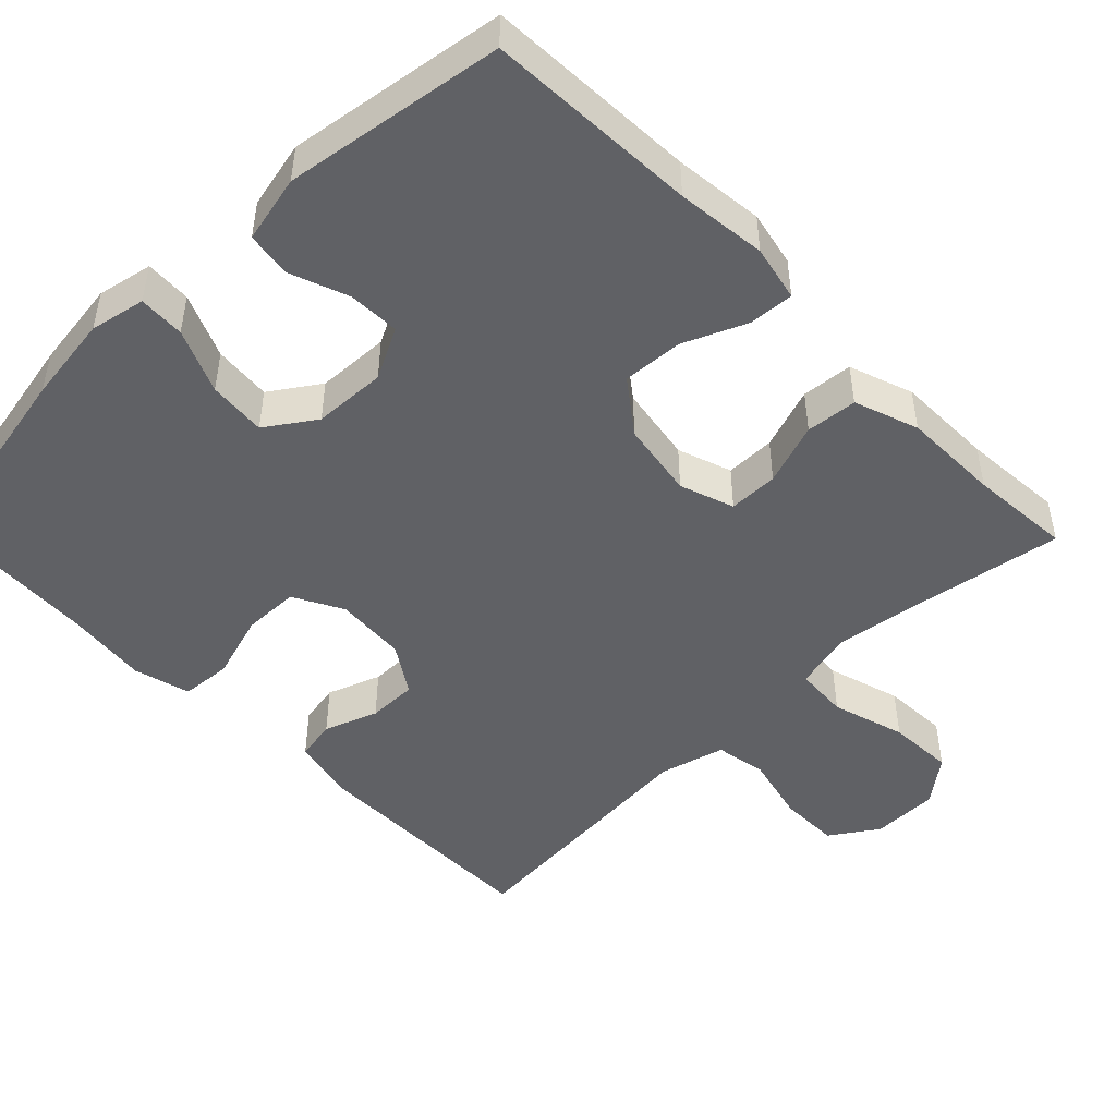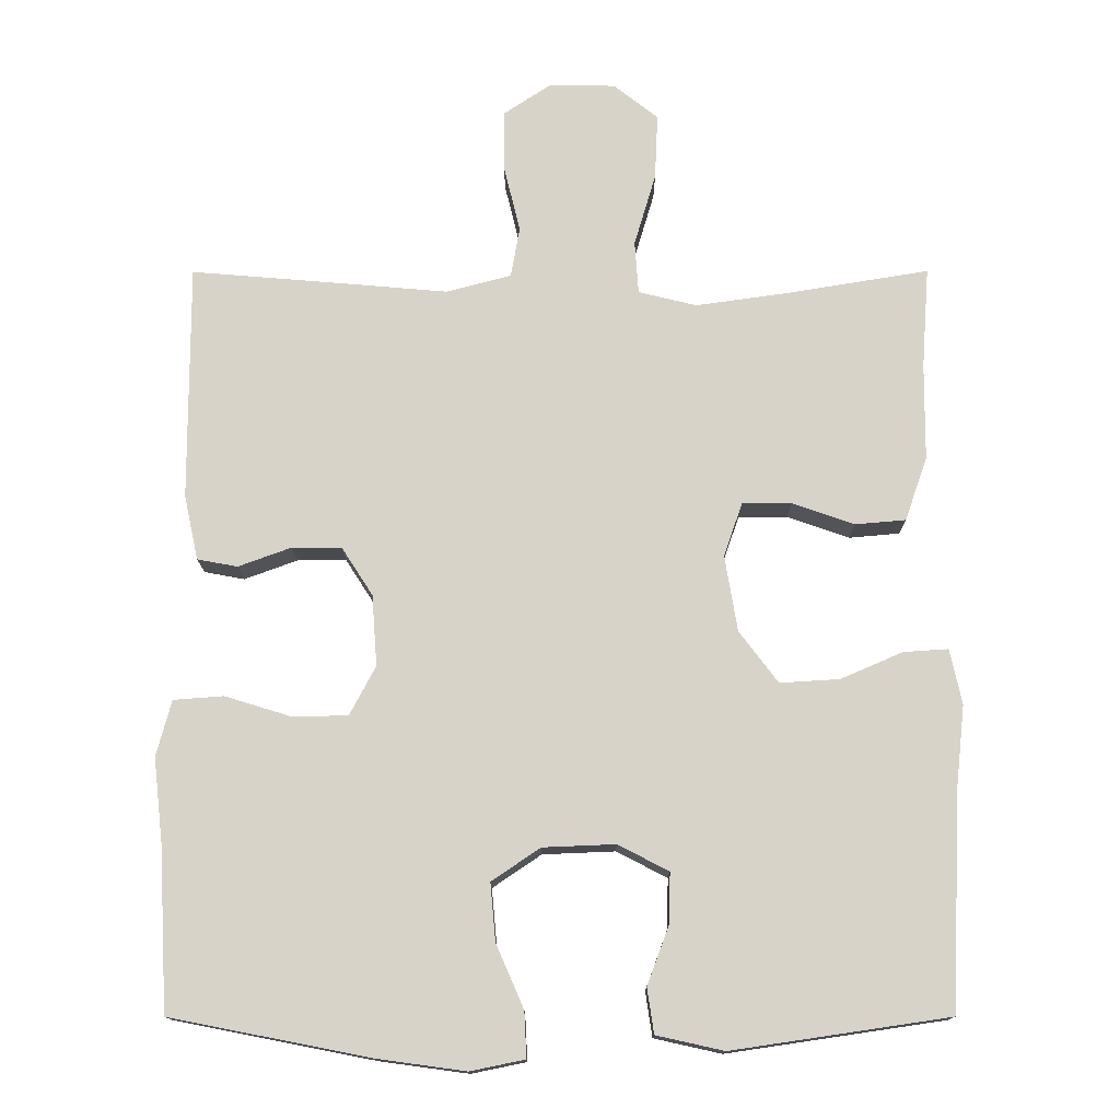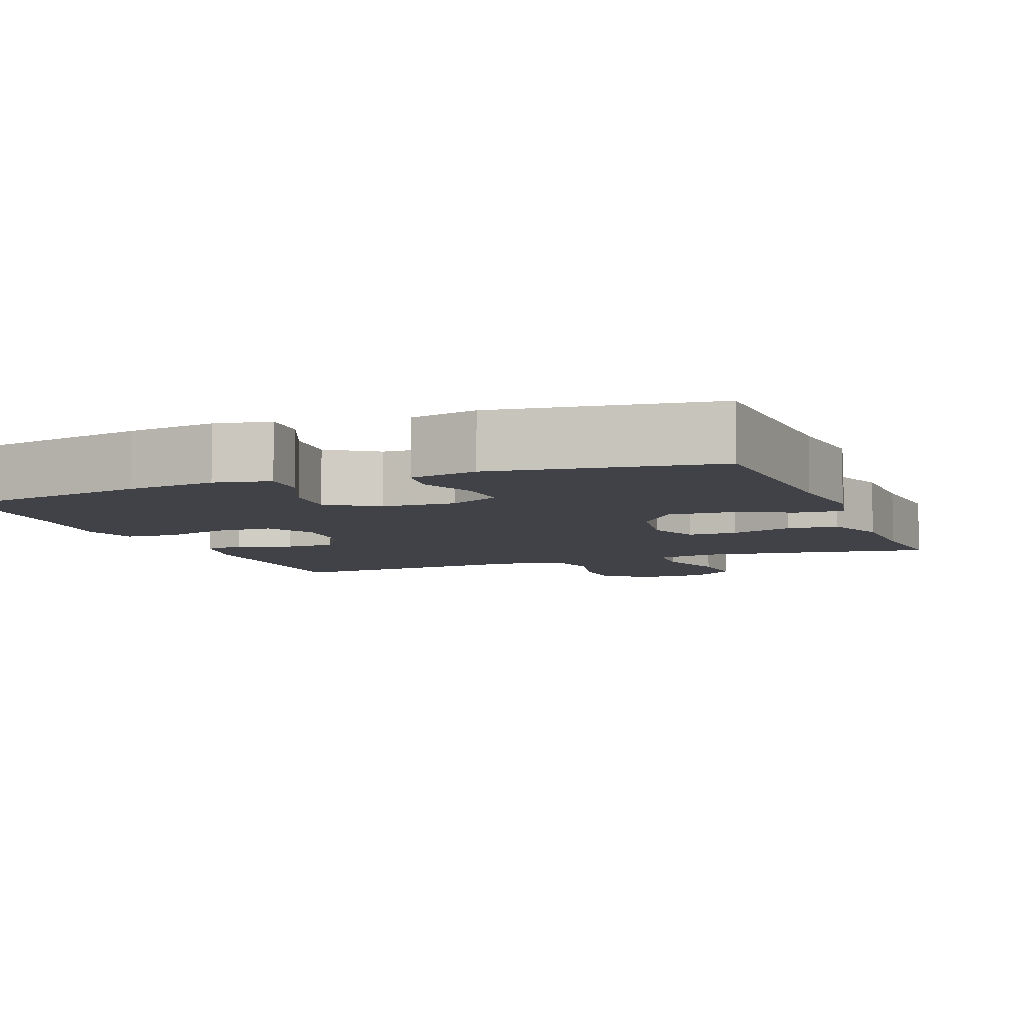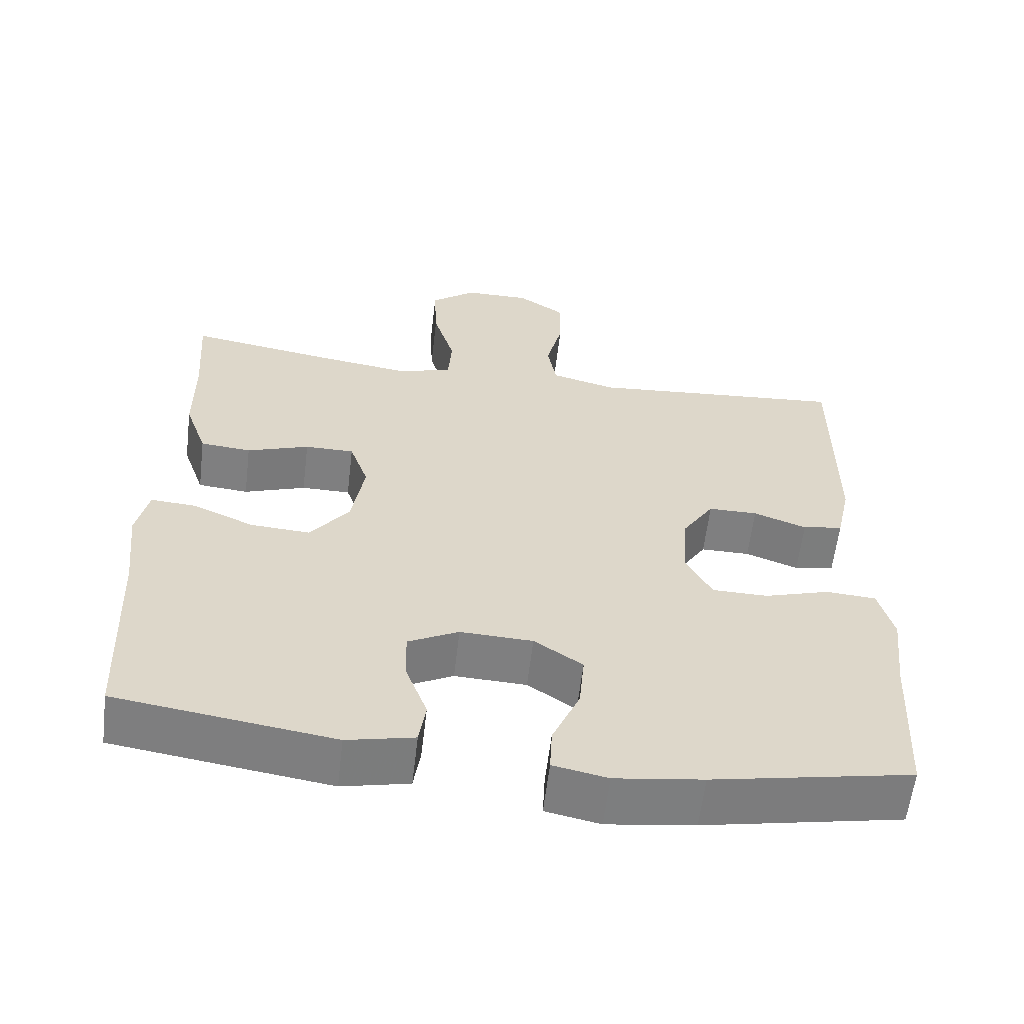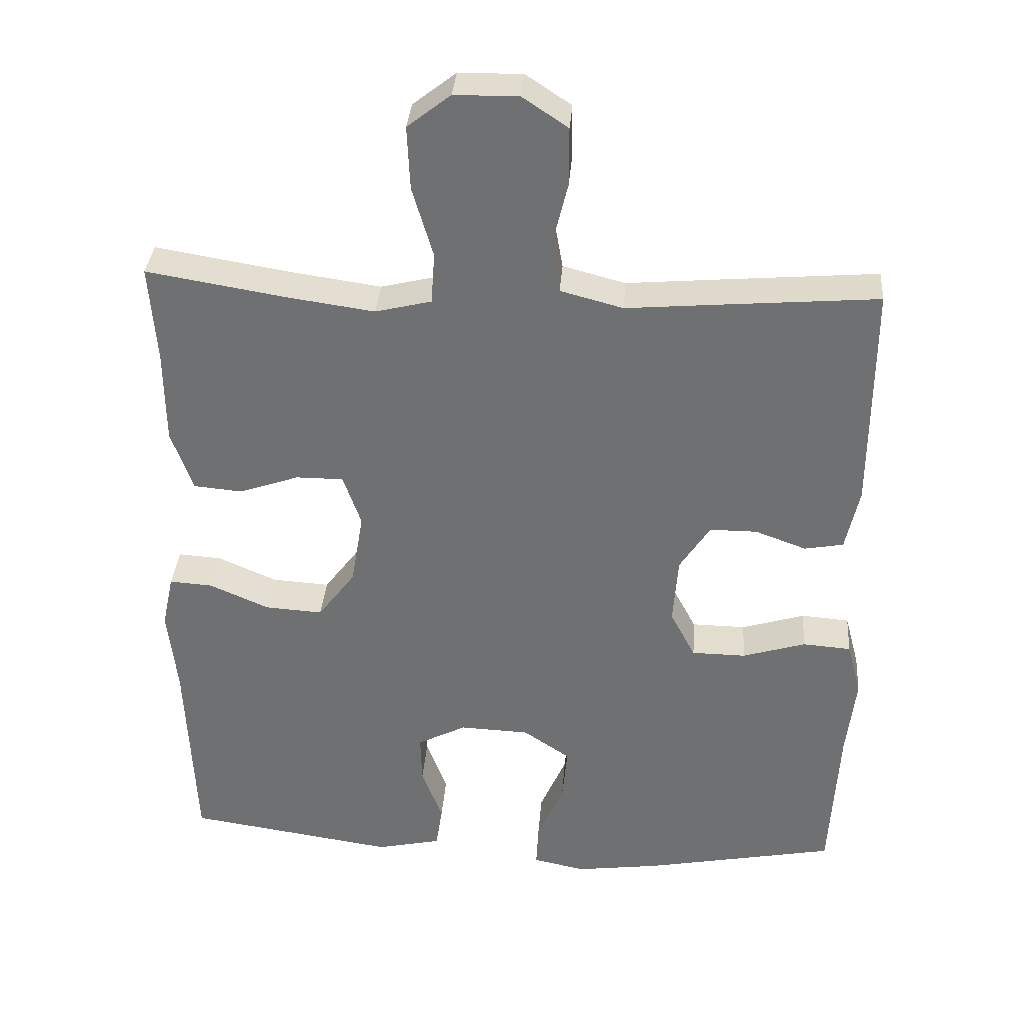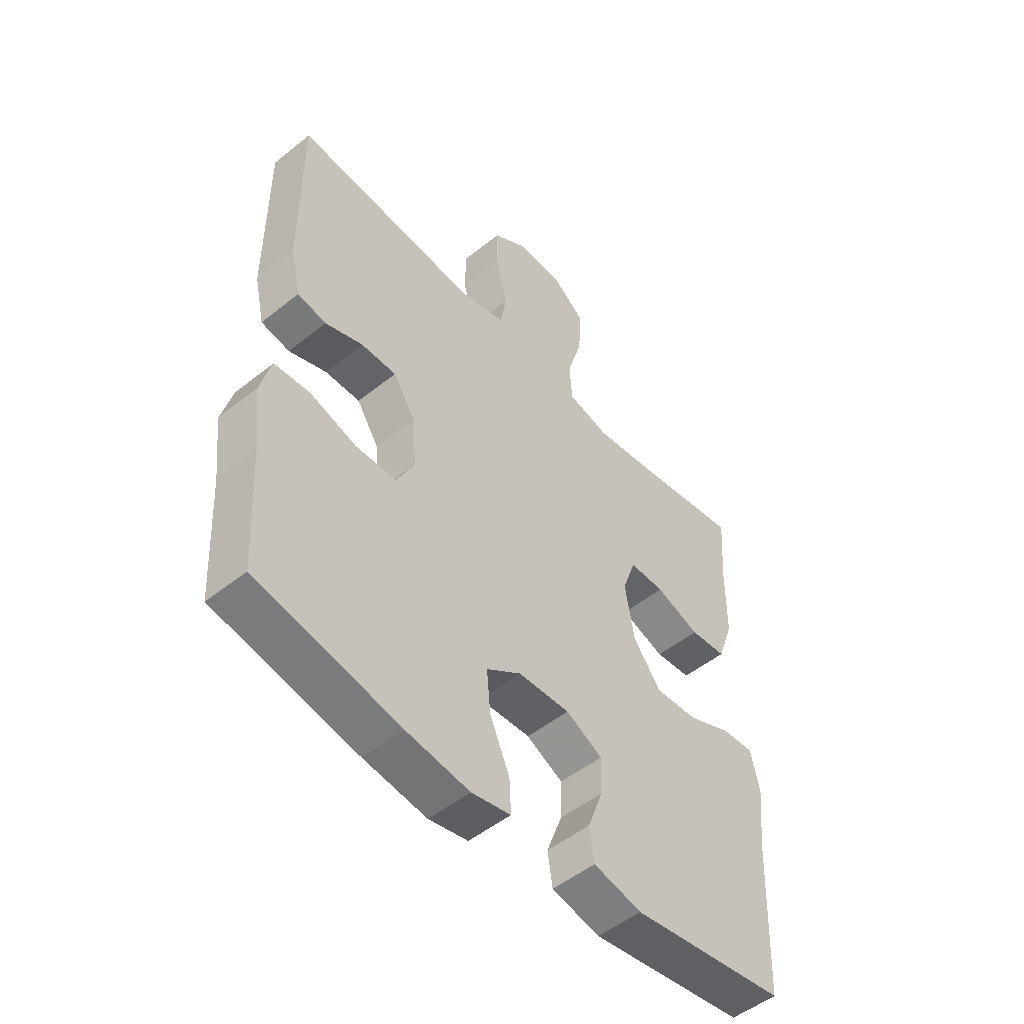
<metadata>
{"format":"obj","ext":"obj","renderer":"f3d","projection":"perspective","resolution":1024,"background":"white","views":[{"elev":-47.6,"azim":-135.7,"up":"+Y"},{"elev":-14.2,"azim":-179.8,"up":"+Z"},{"elev":-6.8,"azim":-158.7,"up":"+Y"},{"elev":-59.8,"azim":-6.8,"up":"+Z"},{"elev":34.7,"azim":4.4,"up":"+Z"},{"elev":-51.1,"azim":131.1,"up":"+Z"}]}
</metadata>
<code>
v 0.5 0.07 0.5
v 0.499 0.07 0.183
v 0.48 0.07 0.096
v 0.426 0.07 0.086
v 0.355 0.07 0.112
v 0.289 0.07 0.112
v 0.247 0.07 0.047
v 0.24 0.07 -0.048
v 0.275 0.07 -0.114
v 0.35 0.07 -0.115
v 0.438 0.07 -0.088
v 0.505 0.07 -0.093
v 0.525 0.07 -0.168
v 0.512 0.07 -0.282
v 0.5 0.07 -0.5
v 0.233 0.07 -0.552
v 0.115 0.07 -0.568
v 0.042 0.07 -0.553
v 0.045 0.07 -0.492
v 0.082 0.07 -0.407
v 0.089 0.07 -0.33
v 0.024 0.07 -0.286
v -0.073 0.07 -0.282
v -0.141 0.07 -0.317
v -0.139 0.07 -0.385
v -0.11 0.07 -0.463
v -0.119 0.07 -0.523
v -0.209 0.07 -0.543
v -0.5 0.07 -0.5
v -0.512 0.07 -0.219
v -0.525 0.07 -0.1
v -0.509 0.07 -0.026
v -0.449 0.07 -0.03
v -0.366 0.07 -0.066
v -0.286 0.07 -0.071
v -0.234 0.07 -0.002
v -0.217 0.07 0.1
v -0.242 0.07 0.172
v -0.308 0.07 0.172
v -0.391 0.07 0.143
v -0.459 0.07 0.149
v -0.489 0.07 0.234
v -0.49 0.07 0.364
v -0.5 0.07 0.5
v -0.306 0.07 0.468
v -0.185 0.07 0.451
v -0.107 0.07 0.47
v -0.102 0.07 0.541
v -0.131 0.07 0.639
v -0.135 0.07 0.727
v -0.075 0.07 0.774
v 0.014 0.07 0.775
v 0.077 0.07 0.733
v 0.077 0.07 0.652
v 0.055 0.07 0.562
v 0.067 0.07 0.494
v 0.154 0.07 0.471
v 0.282 0.07 0.482
v 0.5 0 0.5
v 0.499 0 0.183
v 0.48 0 0.096
v 0.426 0 0.086
v 0.355 0 0.112
v 0.289 0 0.112
v 0.247 0 0.047
v 0.24 0 -0.048
v 0.275 0 -0.114
v 0.35 0 -0.115
v 0.438 0 -0.088
v 0.505 0 -0.093
v 0.525 0 -0.168
v 0.512 0 -0.282
v 0.5 0 -0.5
v 0.233 0 -0.552
v 0.115 0 -0.568
v 0.042 0 -0.553
v 0.045 0 -0.492
v 0.082 0 -0.407
v 0.089 0 -0.33
v 0.024 0 -0.286
v -0.073 0 -0.282
v -0.141 0 -0.317
v -0.139 0 -0.385
v -0.11 0 -0.463
v -0.119 0 -0.523
v -0.209 0 -0.543
v -0.5 0 -0.5
v -0.512 0 -0.219
v -0.525 0 -0.1
v -0.509 0 -0.026
v -0.449 0 -0.03
v -0.366 0 -0.066
v -0.286 0 -0.071
v -0.234 0 -0.002
v -0.217 0 0.1
v -0.242 0 0.172
v -0.308 0 0.172
v -0.391 0 0.143
v -0.459 0 0.149
v -0.489 0 0.234
v -0.49 0 0.364
v -0.5 0 0.5
v -0.306 0 0.468
v -0.185 0 0.451
v -0.107 0 0.47
v -0.102 0 0.541
v -0.131 0 0.639
v -0.135 0 0.727
v -0.075 0 0.774
v 0.014 0 0.775
v 0.077 0 0.733
v 0.077 0 0.652
v 0.055 0 0.562
v 0.067 0 0.494
v 0.154 0 0.471
v 0.282 0 0.482
f 57 58 1 2
f 56 57 2 3
f 52 53 54 55
f 52 55 56
f 51 52 56
f 48 49 50 51
f 47 48 51 56
f 46 47 56 3
f 43 44 45
f 39 40 41 42
f 38 39 42 43
f 31 32 33 34
f 30 31 34 35
f 29 30 35
f 28 29 35 36
f 25 26 27 28
f 24 25 28 36
f 17 18 19 20
f 17 20 21
f 14 15 16 17
f 14 17 21
f 13 14 21 22
f 10 11 12 13
f 9 10 13 22
f 46 3 4 5
f 46 5 6
f 38 43 45 46
f 37 38 46 6
f 23 24 36 37
f 23 37 6 7
f 8 9 22 23
f 7 8 23
f 60 59 116 115
f 61 60 115 114
f 113 112 111 110
f 114 113 110
f 114 110 109
f 109 108 107 106
f 114 109 106 105
f 61 114 105 104
f 103 102 101
f 100 99 98 97
f 101 100 97 96
f 92 91 90 89
f 93 92 89 88
f 93 88 87
f 94 93 87 86
f 86 85 84 83
f 94 86 83 82
f 78 77 76 75
f 79 78 75
f 75 74 73 72
f 79 75 72
f 80 79 72 71
f 71 70 69 68
f 80 71 68 67
f 63 62 61 104
f 64 63 104
f 104 103 101 96
f 64 104 96 95
f 95 94 82 81
f 65 64 95 81
f 81 80 67 66
f 81 66 65
f 1 59 60 2
f 2 60 61 3
f 3 61 62 4
f 4 62 63 5
f 5 63 64 6
f 6 64 65 7
f 7 65 66 8
f 8 66 67 9
f 9 67 68 10
f 10 68 69 11
f 11 69 70 12
f 12 70 71 13
f 13 71 72 14
f 14 72 73 15
f 15 73 74 16
f 16 74 75 17
f 17 75 76 18
f 18 76 77 19
f 19 77 78 20
f 20 78 79 21
f 21 79 80 22
f 22 80 81 23
f 23 81 82 24
f 24 82 83 25
f 25 83 84 26
f 26 84 85 27
f 27 85 86 28
f 28 86 87 29
f 29 87 88 30
f 30 88 89 31
f 31 89 90 32
f 32 90 91 33
f 33 91 92 34
f 34 92 93 35
f 35 93 94 36
f 36 94 95 37
f 37 95 96 38
f 38 96 97 39
f 39 97 98 40
f 40 98 99 41
f 41 99 100 42
f 42 100 101 43
f 43 101 102 44
f 44 102 103 45
f 45 103 104 46
f 46 104 105 47
f 47 105 106 48
f 48 106 107 49
f 49 107 108 50
f 50 108 109 51
f 51 109 110 52
f 52 110 111 53
f 53 111 112 54
f 54 112 113 55
f 55 113 114 56
f 56 114 115 57
f 57 115 116 58
f 58 116 59 1

</code>
